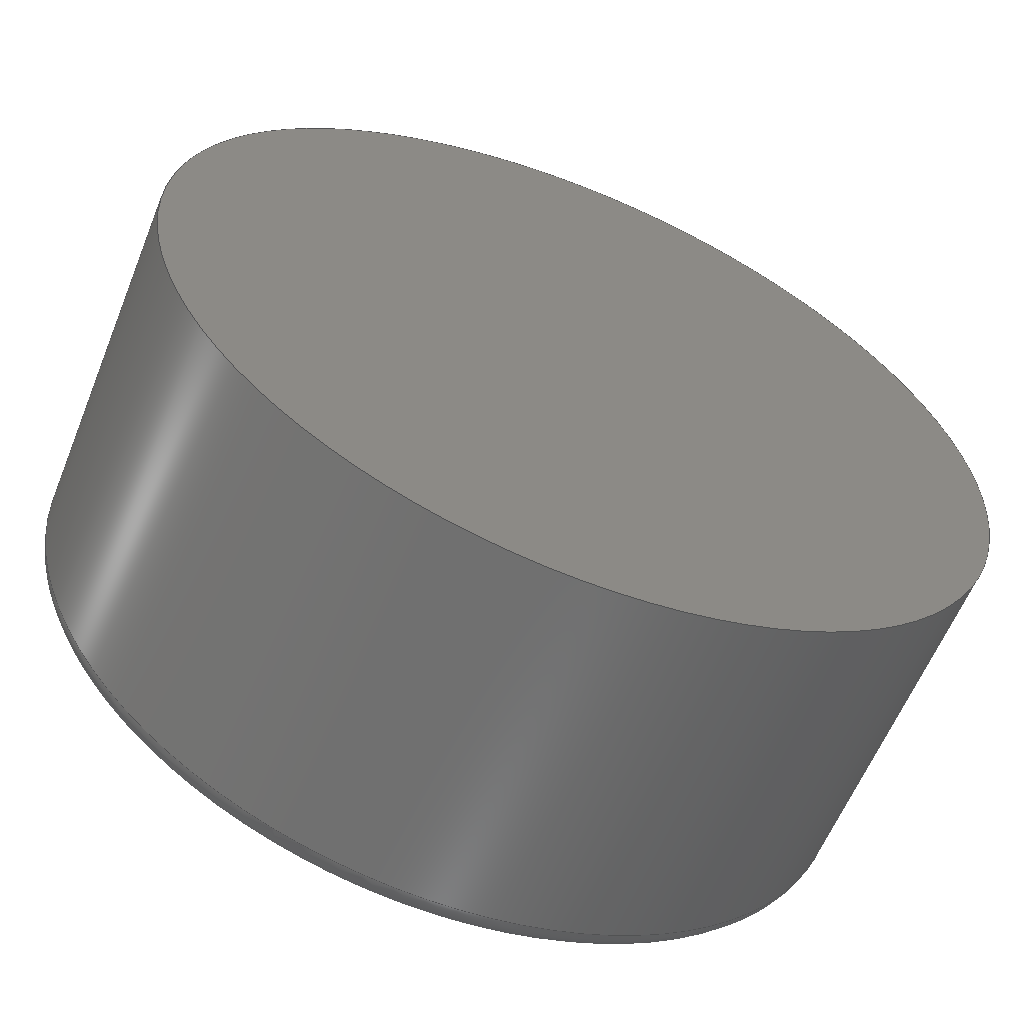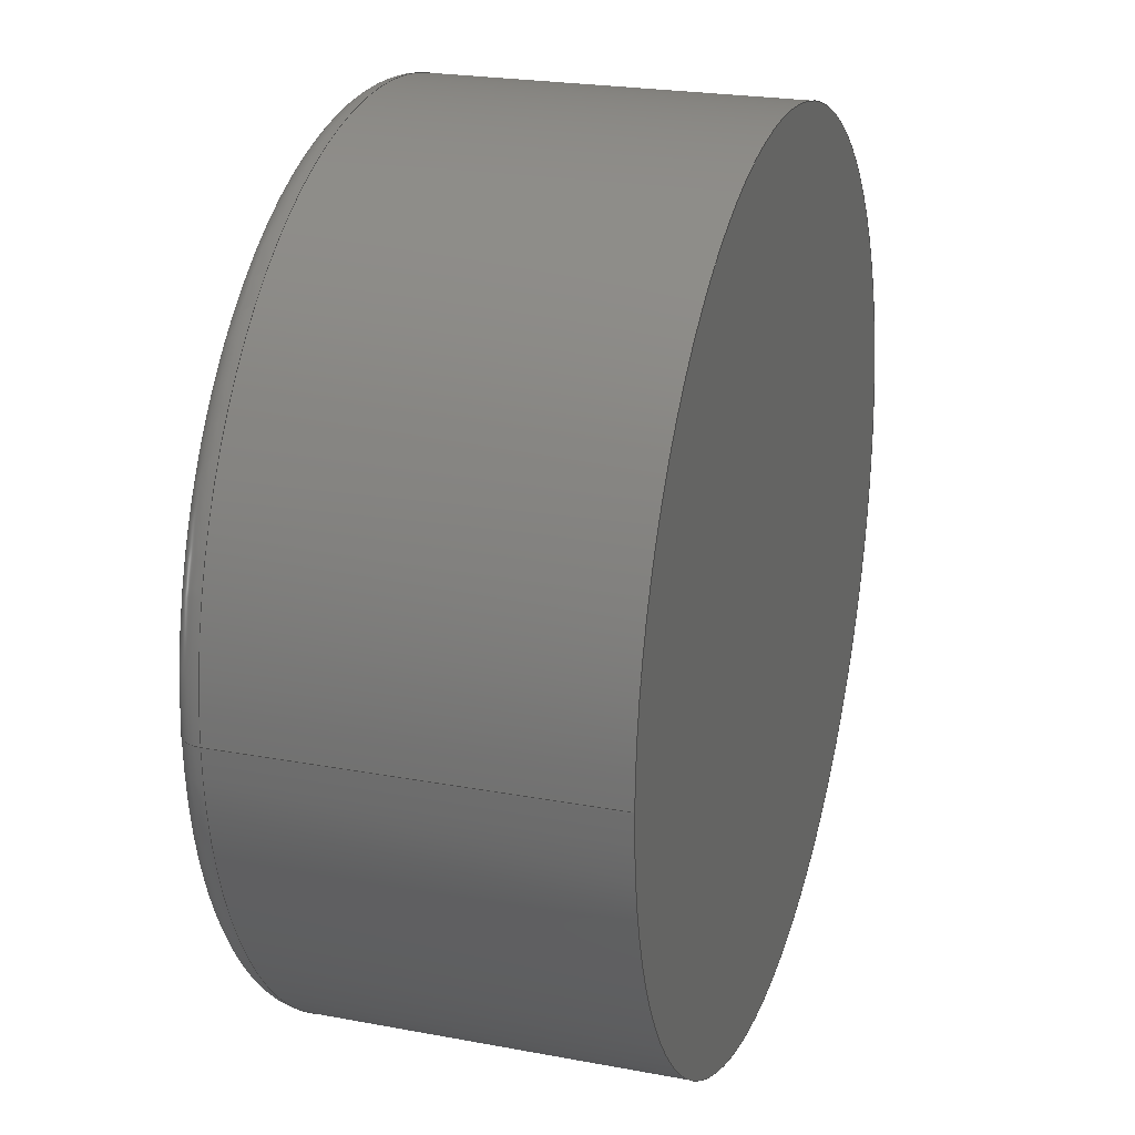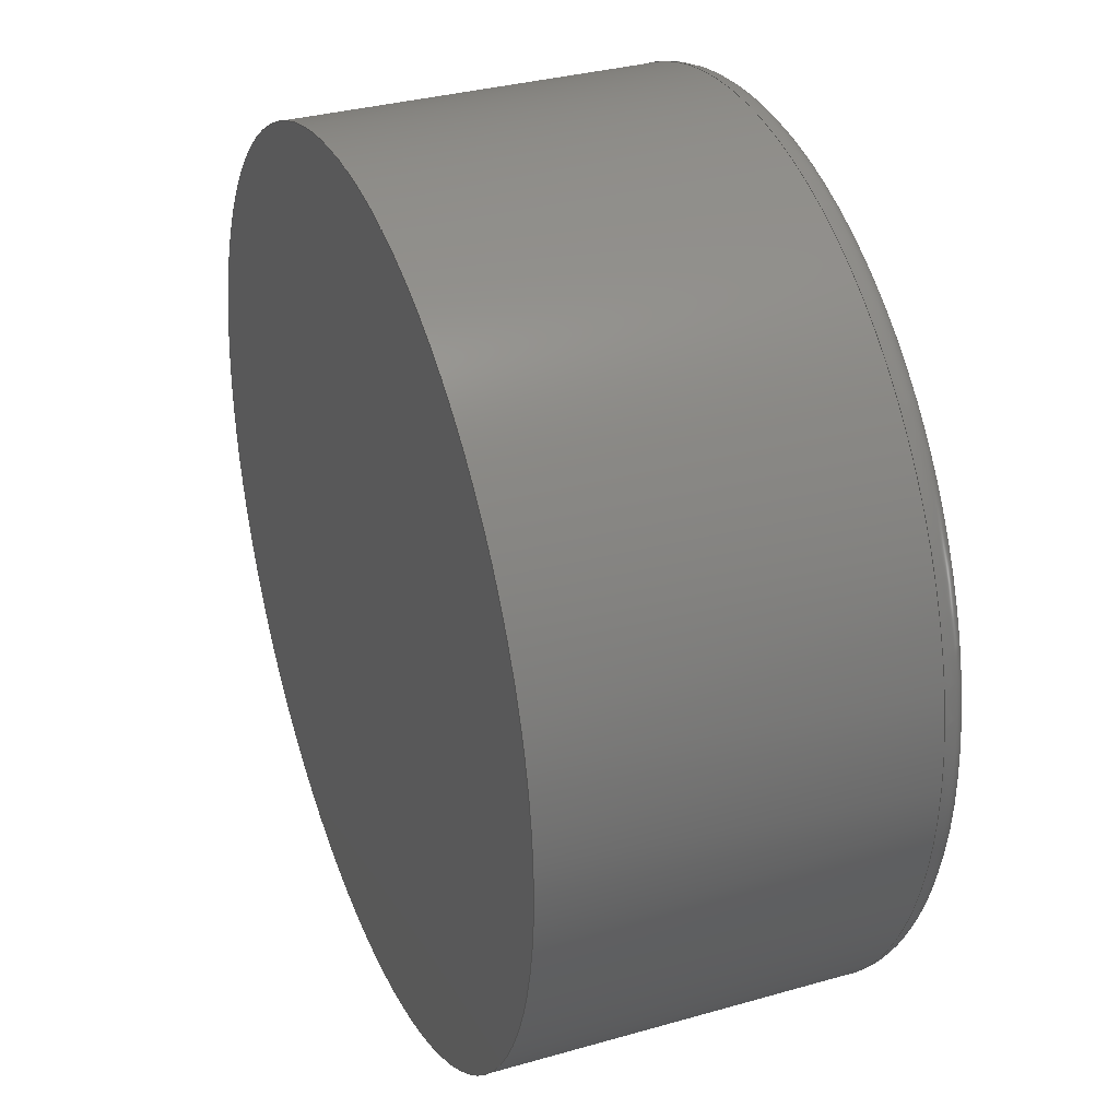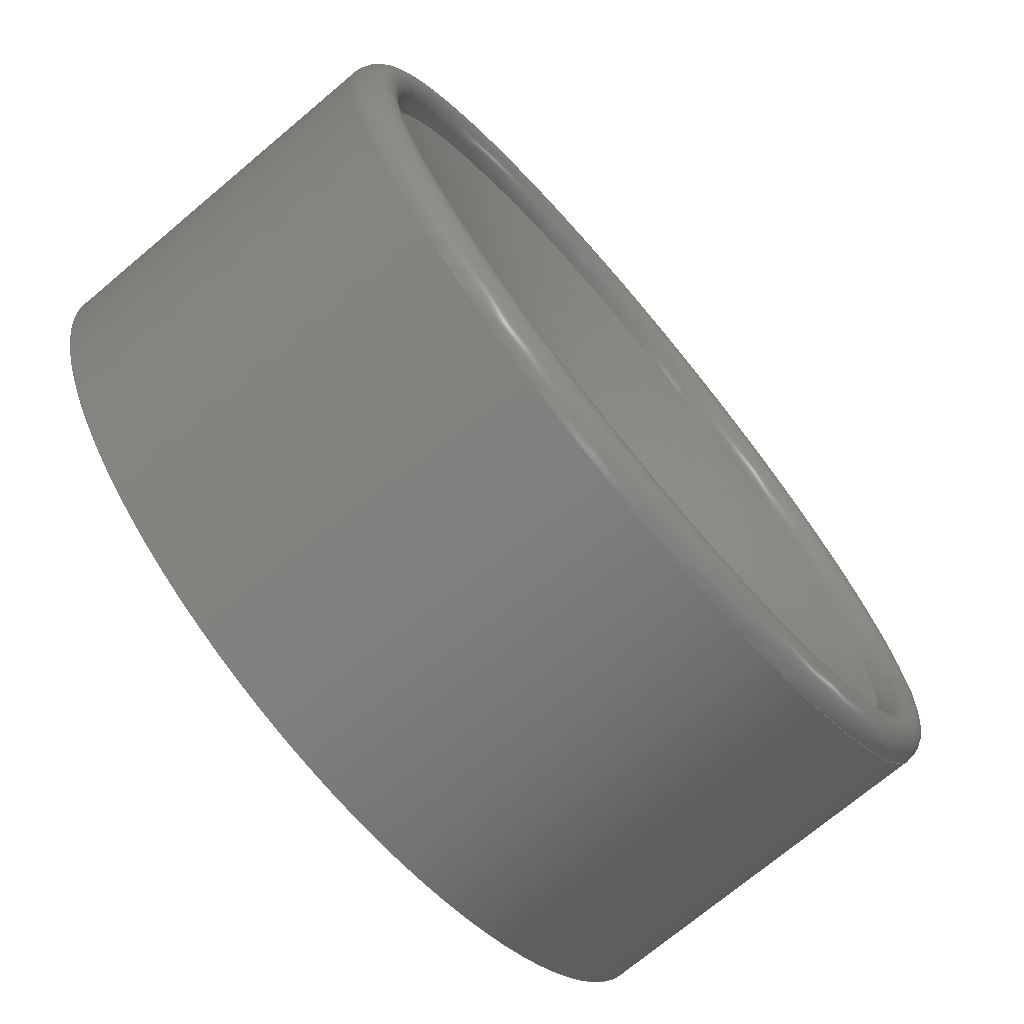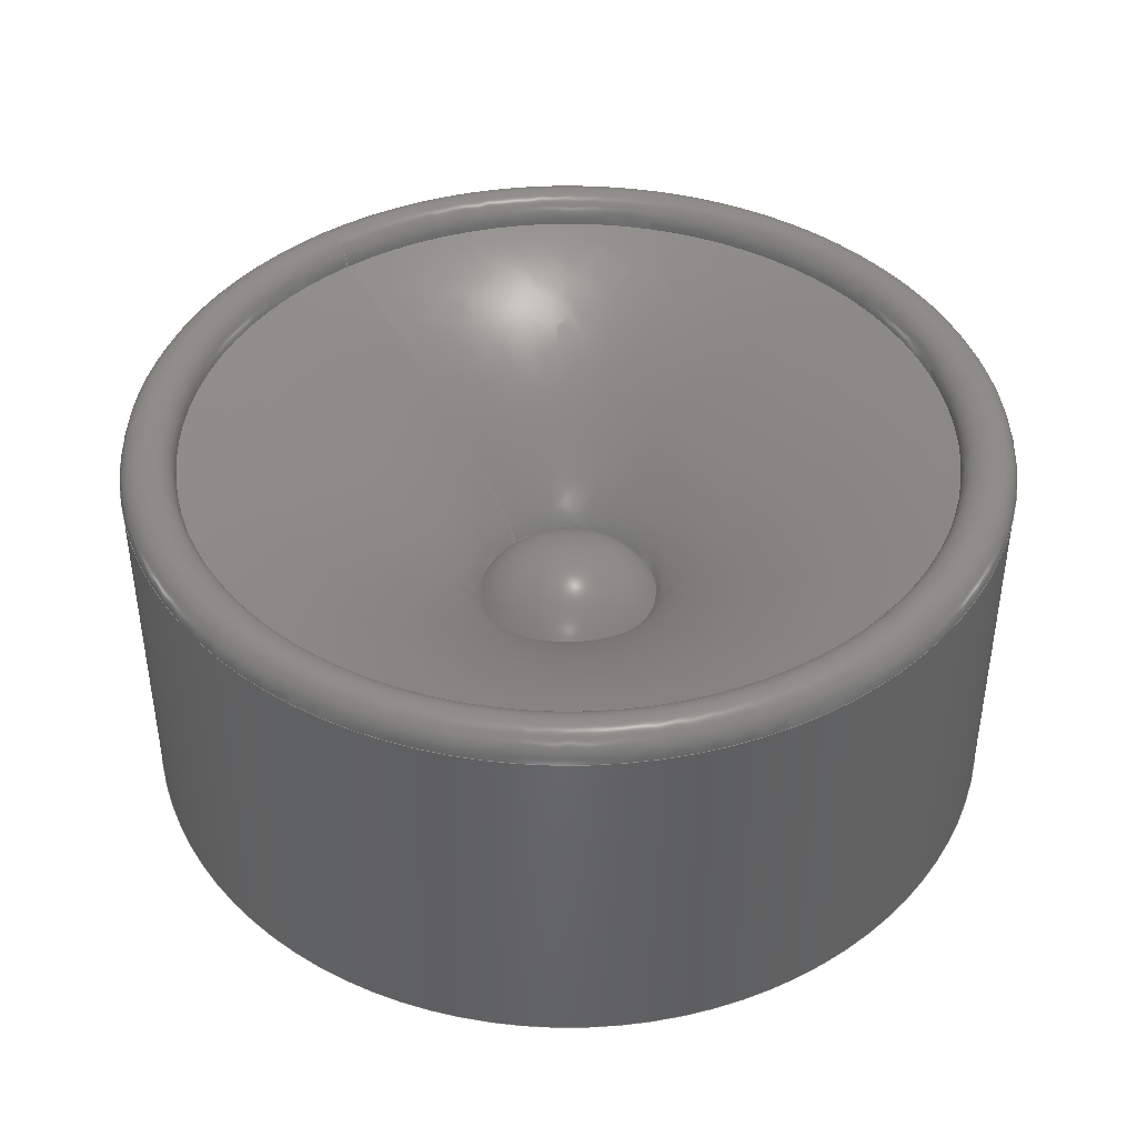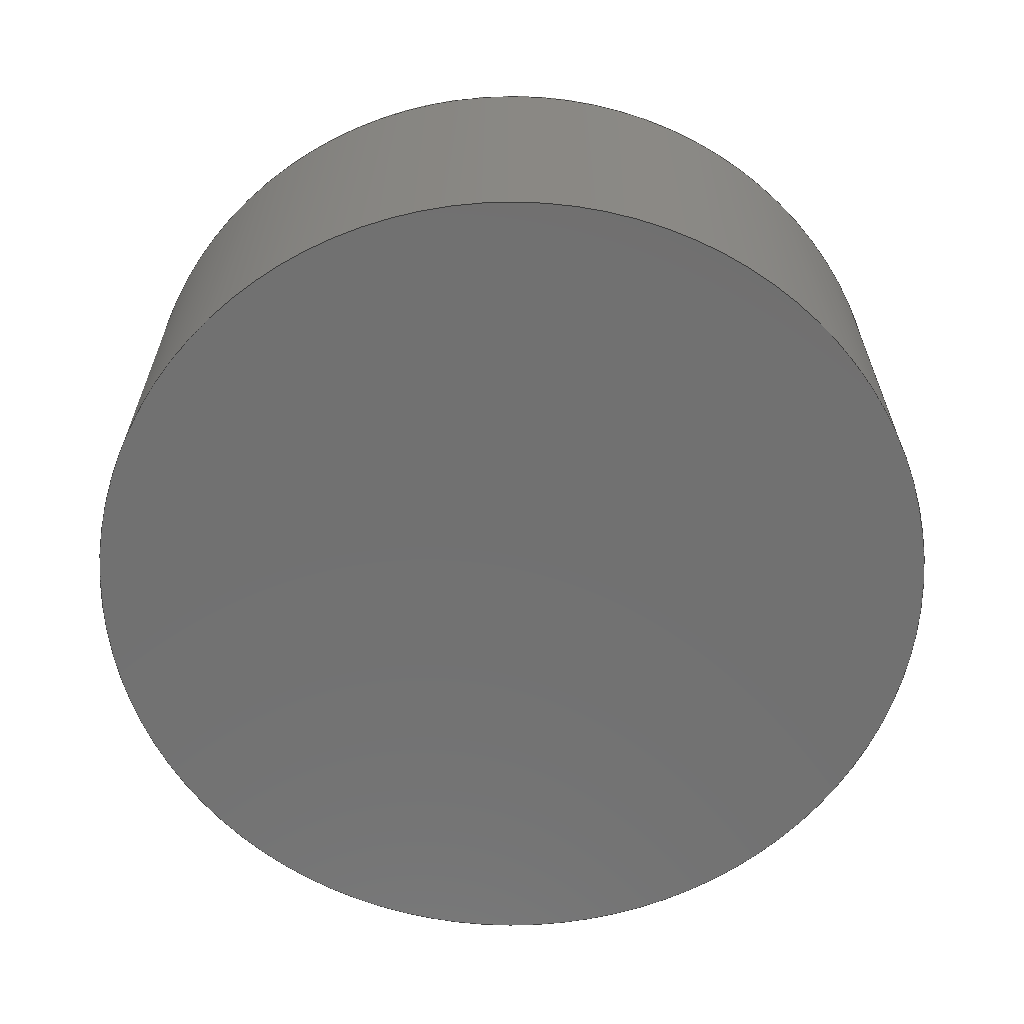
<metadata>
{"format":"step","ext":"step","renderer":"f3d","projection":"perspective","resolution":1024,"background":"white","views":[{"elev":-60.2,"azim":158.0,"up":"+Y"},{"elev":23.0,"azim":107.7,"up":"+Y"},{"elev":33.4,"azim":-111.4,"up":"+Y"},{"elev":-72.4,"azim":-50.0,"up":"+Y"},{"elev":41.8,"azim":-128.4,"up":"+Z"},{"elev":-63.0,"azim":25.7,"up":"+Z"}]}
</metadata>
<code>
ISO-10303-21;
DATA;
#1 = APPLICATION_PROTOCOL_DEFINITION('international standard',
  'automotive_design',2000,#2);
#2 = APPLICATION_CONTEXT(
  'core data for automotive mechanical design processes');
#3 = SHAPE_DEFINITION_REPRESENTATION(#4,#10);
#4 = PRODUCT_DEFINITION_SHAPE('','',#5);
#5 = PRODUCT_DEFINITION('design','',#6,#9);
#6 = PRODUCT_DEFINITION_FORMATION('','',#7);
#7 = PRODUCT('Body','Body','',(#8));
#8 = PRODUCT_CONTEXT('',#2,'mechanical');
#9 = PRODUCT_DEFINITION_CONTEXT('part definition',#2,'design');
#10 = ADVANCED_BREP_SHAPE_REPRESENTATION('',(#11,#15),#134);
#11 = AXIS2_PLACEMENT_3D('',#12,#13,#14);
#12 = CARTESIAN_POINT('',(0,0,0));
#13 = DIRECTION('',(0,0,1));
#14 = DIRECTION('',(1,0,-0));
#15 = MANIFOLD_SOLID_BREP('',#16);
#16 = CLOSED_SHELL('',(#17,#34,#59,#85,#115));
#17 = ADVANCED_FACE('',(#18),#29,.T.);
#18 = FACE_BOUND('',#19,.F.);
#19 = EDGE_LOOP('',(#20));
#20 = ORIENTED_EDGE('',*,*,#21,.F.);
#21 = EDGE_CURVE('',#22,#22,#24,.T.);
#22 = VERTEX_POINT('',#23);
#23 = CARTESIAN_POINT('',(81.5,-4.441e-15,-20));
#24 = CIRCLE('',#25,81.5);
#25 = AXIS2_PLACEMENT_3D('',#26,#27,#28);
#26 = CARTESIAN_POINT('',(0,-4.441e-15,-20));
#27 = DIRECTION('',(0,-2.22e-16,-1));
#28 = DIRECTION('',(1,0,0));
#29 = PLANE('',#30);
#30 = AXIS2_PLACEMENT_3D('',#31,#32,#33);
#31 = CARTESIAN_POINT('',(0,-4.441e-15,-20));
#32 = DIRECTION('',(0,-2.22e-16,-1));
#33 = DIRECTION('',(1,-0,-0));
#34 = ADVANCED_FACE('',(#35),#54,.T.);
#35 = FACE_BOUND('',#36,.F.);
#36 = EDGE_LOOP('',(#37,#38,#46,#53));
#37 = ORIENTED_EDGE('',*,*,#21,.T.);
#38 = ORIENTED_EDGE('',*,*,#39,.T.);
#39 = EDGE_CURVE('',#22,#40,#42,.T.);
#40 = VERTEX_POINT('',#41);
#41 = CARTESIAN_POINT('',(81.5,1.044e-14,47.02));
#42 = LINE('',#43,#44);
#43 = CARTESIAN_POINT('',(81.5,-4.441e-15,-20));
#44 = VECTOR('',#45,1);
#45 = DIRECTION('',(0,2.22e-16,1));
#46 = ORIENTED_EDGE('',*,*,#47,.F.);
#47 = EDGE_CURVE('',#40,#40,#48,.T.);
#48 = CIRCLE('',#49,81.5);
#49 = AXIS2_PLACEMENT_3D('',#50,#51,#52);
#50 = CARTESIAN_POINT('',(0,1.044e-14,47.02));
#51 = DIRECTION('',(0,-2.22e-16,-1));
#52 = DIRECTION('',(1,0,0));
#53 = ORIENTED_EDGE('',*,*,#39,.F.);
#54 = CYLINDRICAL_SURFACE('',#55,81.5);
#55 = AXIS2_PLACEMENT_3D('',#56,#57,#58);
#56 = CARTESIAN_POINT('',(0,-4.441e-15,-20));
#57 = DIRECTION('',(0,2.22e-16,1));
#58 = DIRECTION('',(1,0,0));
#59 = ADVANCED_FACE('',(#60),#80,.T.);
#60 = FACE_BOUND('',#61,.F.);
#61 = EDGE_LOOP('',(#62,#63,#72,#79));
#62 = ORIENTED_EDGE('',*,*,#47,.T.);
#63 = ORIENTED_EDGE('',*,*,#64,.T.);
#64 = EDGE_CURVE('',#40,#65,#67,.T.);
#65 = VERTEX_POINT('',#66);
#66 = CARTESIAN_POINT('',(71.5,1.044e-14,47.02));
#67 = CIRCLE('',#68,5);
#68 = AXIS2_PLACEMENT_3D('',#69,#70,#71);
#69 = CARTESIAN_POINT('',(76.5,1.044e-14,47.02));
#70 = DIRECTION('',(0,-1,2.22e-16));
#71 = DIRECTION('',(1,0,0));
#72 = ORIENTED_EDGE('',*,*,#73,.F.);
#73 = EDGE_CURVE('',#65,#65,#74,.T.);
#74 = CIRCLE('',#75,71.5);
#75 = AXIS2_PLACEMENT_3D('',#76,#77,#78);
#76 = CARTESIAN_POINT('',(0,1.044e-14,47.02));
#77 = DIRECTION('',(0,-2.22e-16,-1));
#78 = DIRECTION('',(1,0,0));
#79 = ORIENTED_EDGE('',*,*,#64,.F.);
#80 = TOROIDAL_SURFACE('',#81,76.5,5);
#81 = AXIS2_PLACEMENT_3D('',#82,#83,#84);
#82 = CARTESIAN_POINT('',(0,1.044e-14,47.02));
#83 = DIRECTION('',(0,2.22e-16,1));
#84 = DIRECTION('',(1,0,0));
#85 = ADVANCED_FACE('',(#86),#106,.T.);
#86 = FACE_BOUND('',#87,.T.);
#87 = EDGE_LOOP('',(#88,#97,#104,#105));
#88 = ORIENTED_EDGE('',*,*,#89,.T.);
#89 = EDGE_CURVE('',#90,#90,#92,.T.);
#90 = VERTEX_POINT('',#91);
#91 = CARTESIAN_POINT('',(16.98,2.345e-15,
    10.56));
#92 = CIRCLE('',#93,16.98);
#93 = AXIS2_PLACEMENT_3D('',#94,#95,#96);
#94 = CARTESIAN_POINT('',(0,2.345e-15,10.56));
#95 = DIRECTION('',(0,-2.22e-16,-1));
#96 = DIRECTION('',(1,0,0));
#97 = ORIENTED_EDGE('',*,*,#98,.T.);
#98 = EDGE_CURVE('',#90,#65,#99,.T.);
#99 = B_SPLINE_CURVE_WITH_KNOTS('',3,(#100,#101,#102,#103),
  .UNSPECIFIED.,.F.,.F.,(4,4),(0,1),.PIECEWISE_BEZIER_KNOTS.);
#100 = CARTESIAN_POINT('',(16.98,2.345e-15,
    10.56));
#101 = CARTESIAN_POINT('',(19.81,4.009e-15,18.05));
#102 = CARTESIAN_POINT('',(42.69,8.257e-15,37.19));
#103 = CARTESIAN_POINT('',(71.5,1.044e-14,47.02));
#104 = ORIENTED_EDGE('',*,*,#73,.F.);
#105 = ORIENTED_EDGE('',*,*,#98,.F.);
#106 = SURFACE_OF_REVOLUTION('',#107,#112);
#107 = B_SPLINE_CURVE_WITH_KNOTS('',3,(#108,#109,#110,#111),
  .UNSPECIFIED.,.F.,.F.,(4,4),(0,1),.PIECEWISE_BEZIER_KNOTS.);
#108 = CARTESIAN_POINT('',(16.98,2.345e-15,
    10.56));
#109 = CARTESIAN_POINT('',(19.81,4.009e-15,18.05));
#110 = CARTESIAN_POINT('',(42.69,8.257e-15,37.19));
#111 = CARTESIAN_POINT('',(71.5,1.044e-14,47.02));
#112 = AXIS1_PLACEMENT('',#113,#114);
#113 = CARTESIAN_POINT('',(0,0,0));
#114 = DIRECTION('',(0,-2.22e-16,-1));
#115 = ADVANCED_FACE('',(#116),#129,.T.);
#116 = FACE_BOUND('',#117,.F.);
#117 = EDGE_LOOP('',(#118,#119,#128));
#118 = ORIENTED_EDGE('',*,*,#89,.T.);
#119 = ORIENTED_EDGE('',*,*,#120,.T.);
#120 = EDGE_CURVE('',#90,#121,#123,.T.);
#121 = VERTEX_POINT('',#122);
#122 = CARTESIAN_POINT('',(1.225e-15,4.441e-15,20));
#123 = CIRCLE('',#124,20);
#124 = AXIS2_PLACEMENT_3D('',#125,#126,#127);
#125 = CARTESIAN_POINT('',(2.237e-33,-5.545e-50,
    -2.497e-34));
#126 = DIRECTION('',(0,-1,2.22e-16));
#127 = DIRECTION('',(1,0,0));
#128 = ORIENTED_EDGE('',*,*,#120,.F.);
#129 = SPHERICAL_SURFACE('',#130,20);
#130 = AXIS2_PLACEMENT_3D('',#131,#132,#133);
#131 = CARTESIAN_POINT('',(2.237e-33,-5.545e-50,
    -2.497e-34));
#132 = DIRECTION('',(0,2.22e-16,1));
#133 = DIRECTION('',(1,0,0));
#134 = ( GEOMETRIC_REPRESENTATION_CONTEXT(3) 
GLOBAL_UNCERTAINTY_ASSIGNED_CONTEXT((#138)) GLOBAL_UNIT_ASSIGNED_CONTEXT
((#135,#136,#137)) REPRESENTATION_CONTEXT('Context #1',
  '3D Context with UNIT and UNCERTAINTY') );
#135 = ( LENGTH_UNIT() NAMED_UNIT(*) SI_UNIT(.MILLI.,.METRE.) );
#136 = ( NAMED_UNIT(*) PLANE_ANGLE_UNIT() SI_UNIT($,.RADIAN.) );
#137 = ( NAMED_UNIT(*) SI_UNIT($,.STERADIAN.) SOLID_ANGLE_UNIT() );
#138 = UNCERTAINTY_MEASURE_WITH_UNIT(LENGTH_MEASURE(1e-07),#135,
  'distance_accuracy_value','confusion accuracy');
#139 = PRODUCT_RELATED_PRODUCT_CATEGORY('part',$,(#7));
#140 = MECHANICAL_DESIGN_GEOMETRIC_PRESENTATION_REPRESENTATION('',(#141)
  ,#134);
#141 = STYLED_ITEM('color',(#142),#15);
#142 = PRESENTATION_STYLE_ASSIGNMENT((#143,#149));
#143 = SURFACE_STYLE_USAGE(.BOTH.,#144);
#144 = SURFACE_SIDE_STYLE('',(#145));
#145 = SURFACE_STYLE_FILL_AREA(#146);
#146 = FILL_AREA_STYLE('',(#147));
#147 = FILL_AREA_STYLE_COLOUR('',#148);
#148 = COLOUR_RGB('',0.8,0.8,0.8);
#149 = CURVE_STYLE('',#150,POSITIVE_LENGTH_MEASURE(0.1),#151);
#150 = DRAUGHTING_PRE_DEFINED_CURVE_FONT('continuous');
#151 = COLOUR_RGB('',0.09804,0.09804,
  0.09804);
ENDSEC;
END-ISO-10303-21;

</code>
